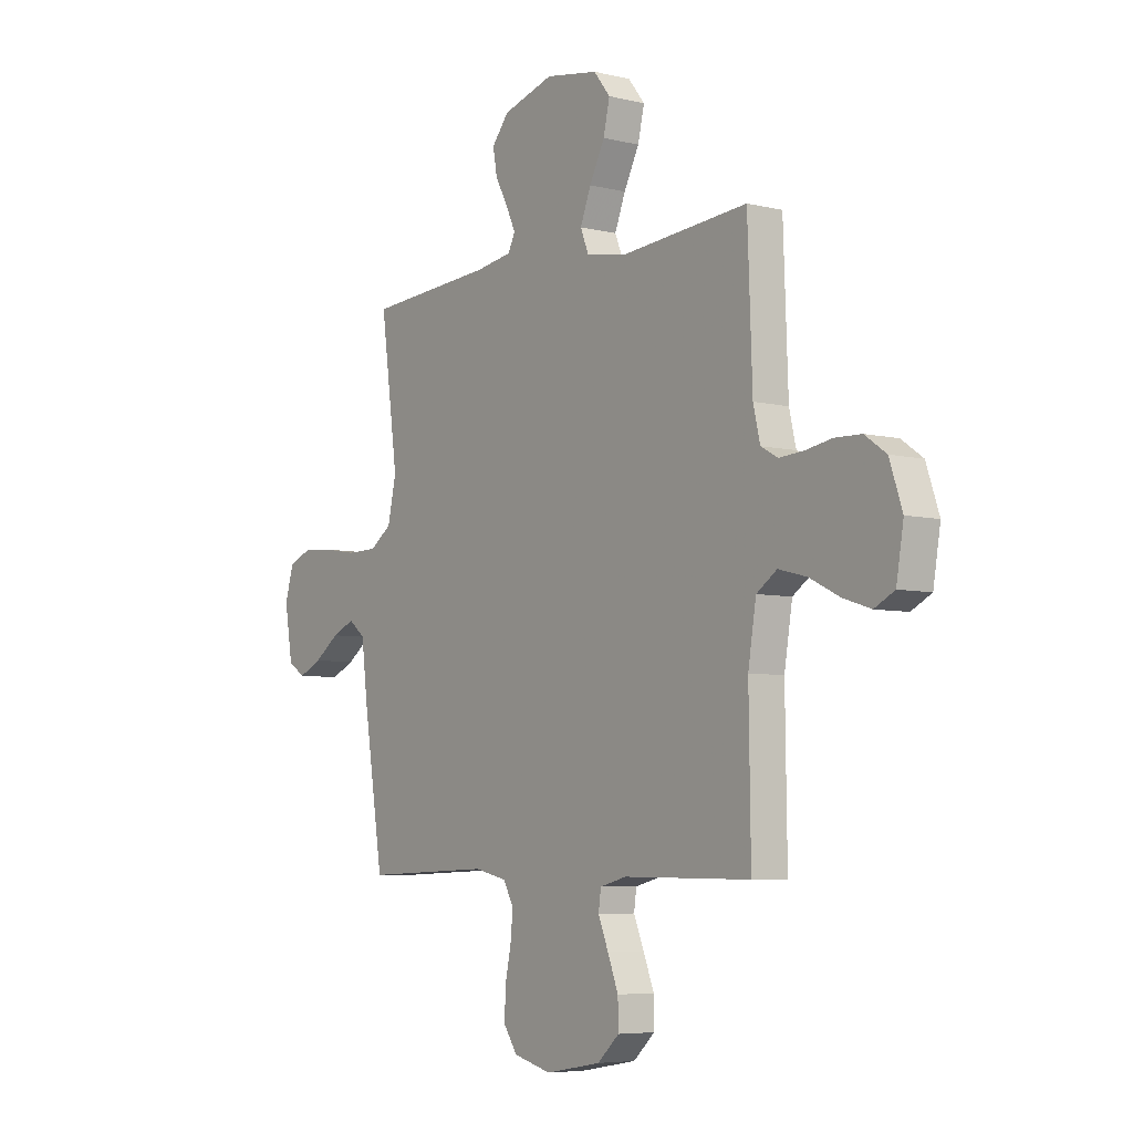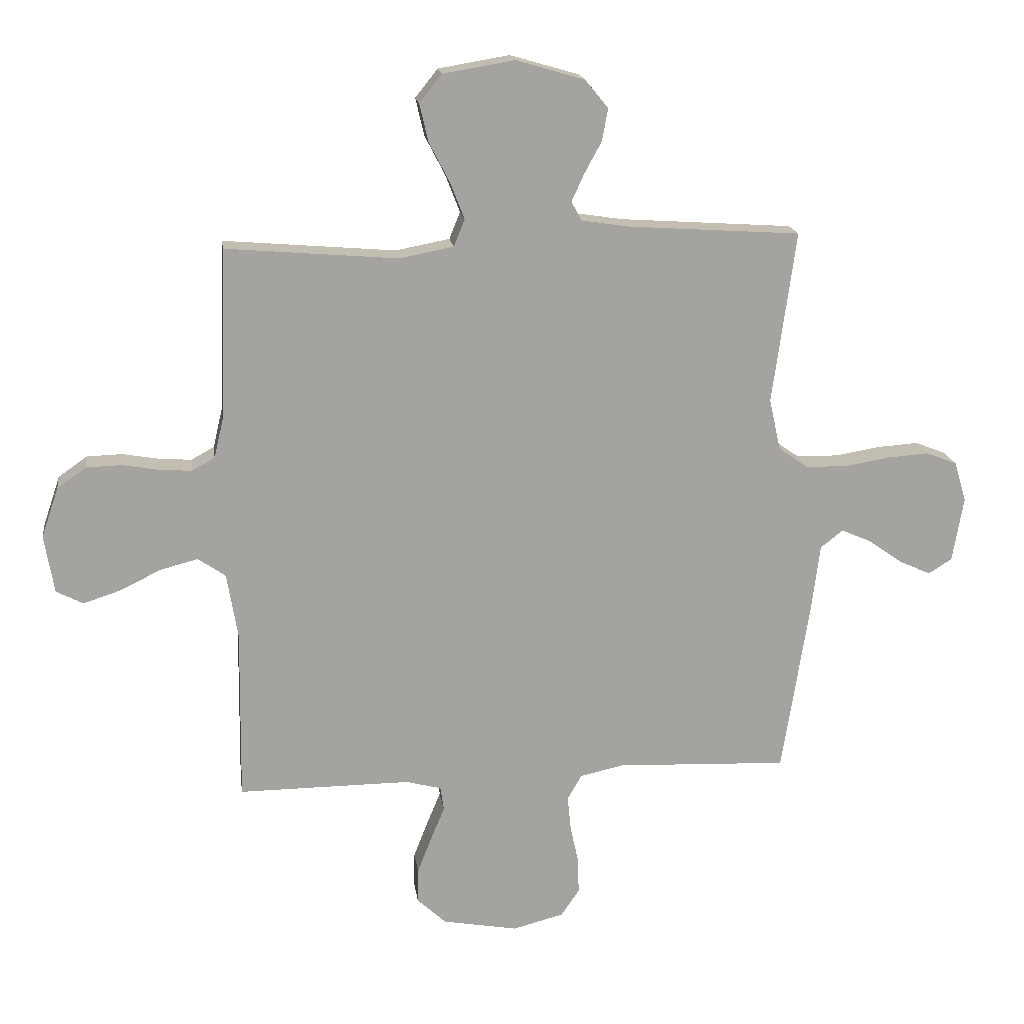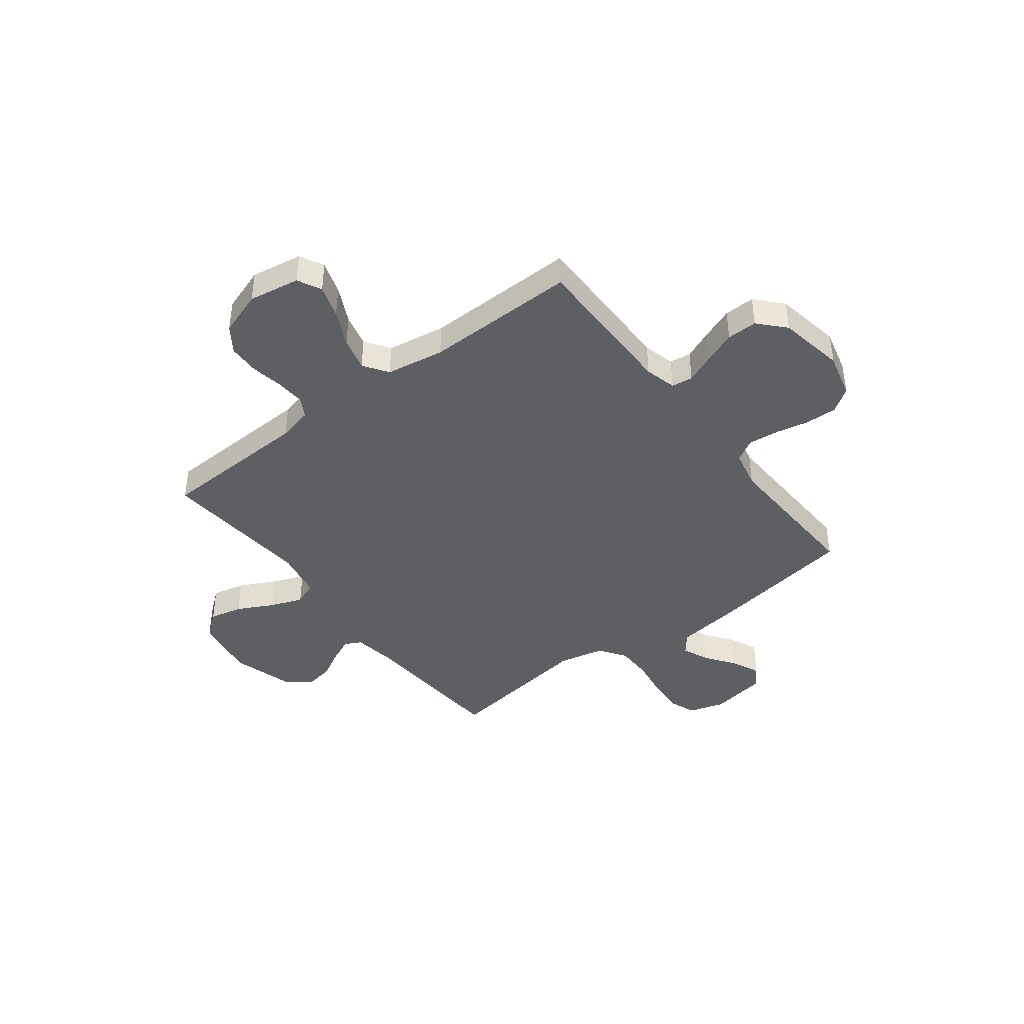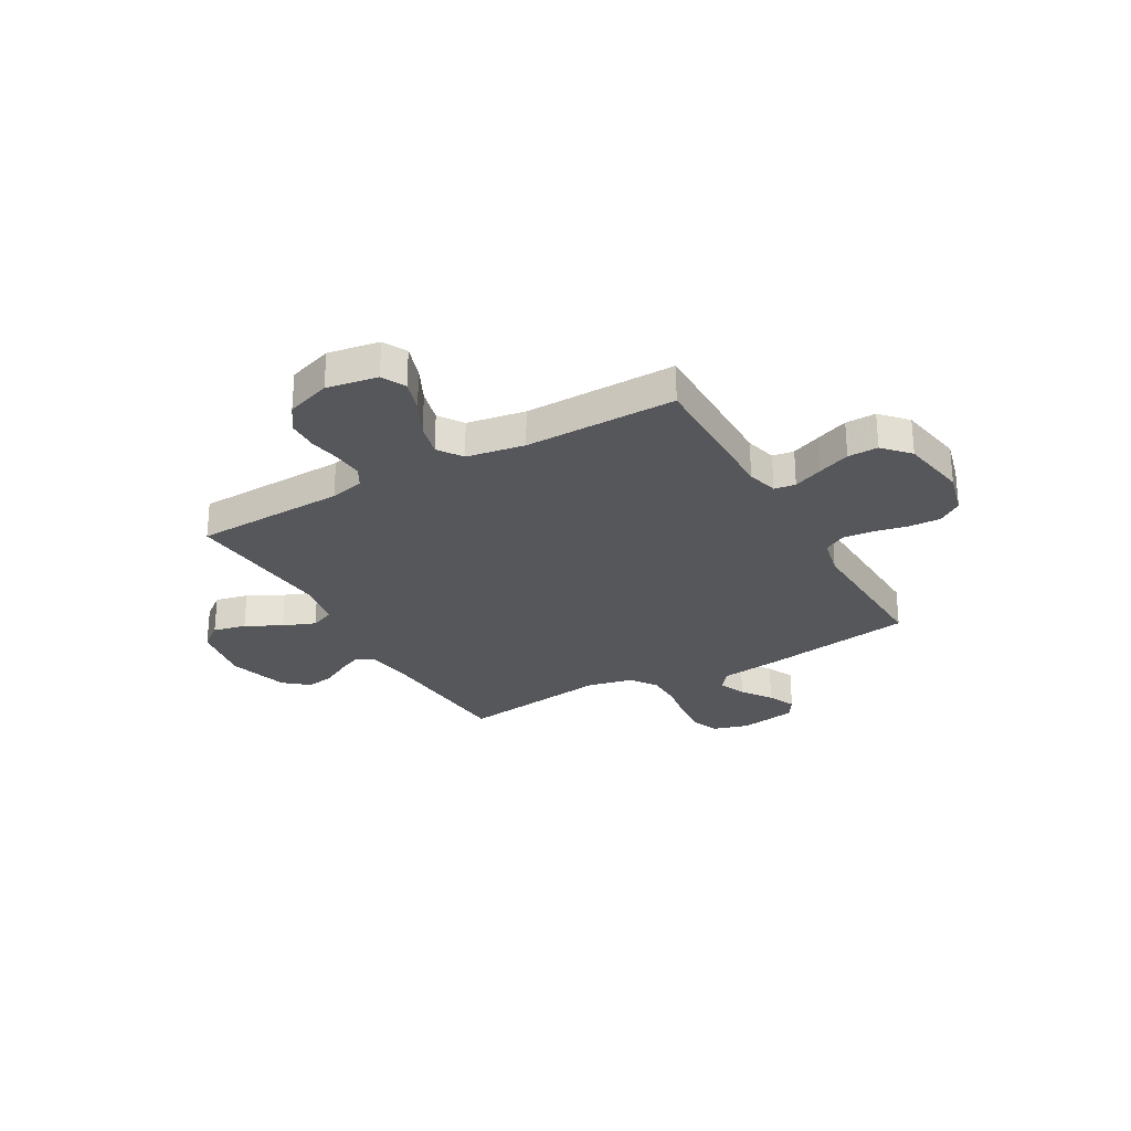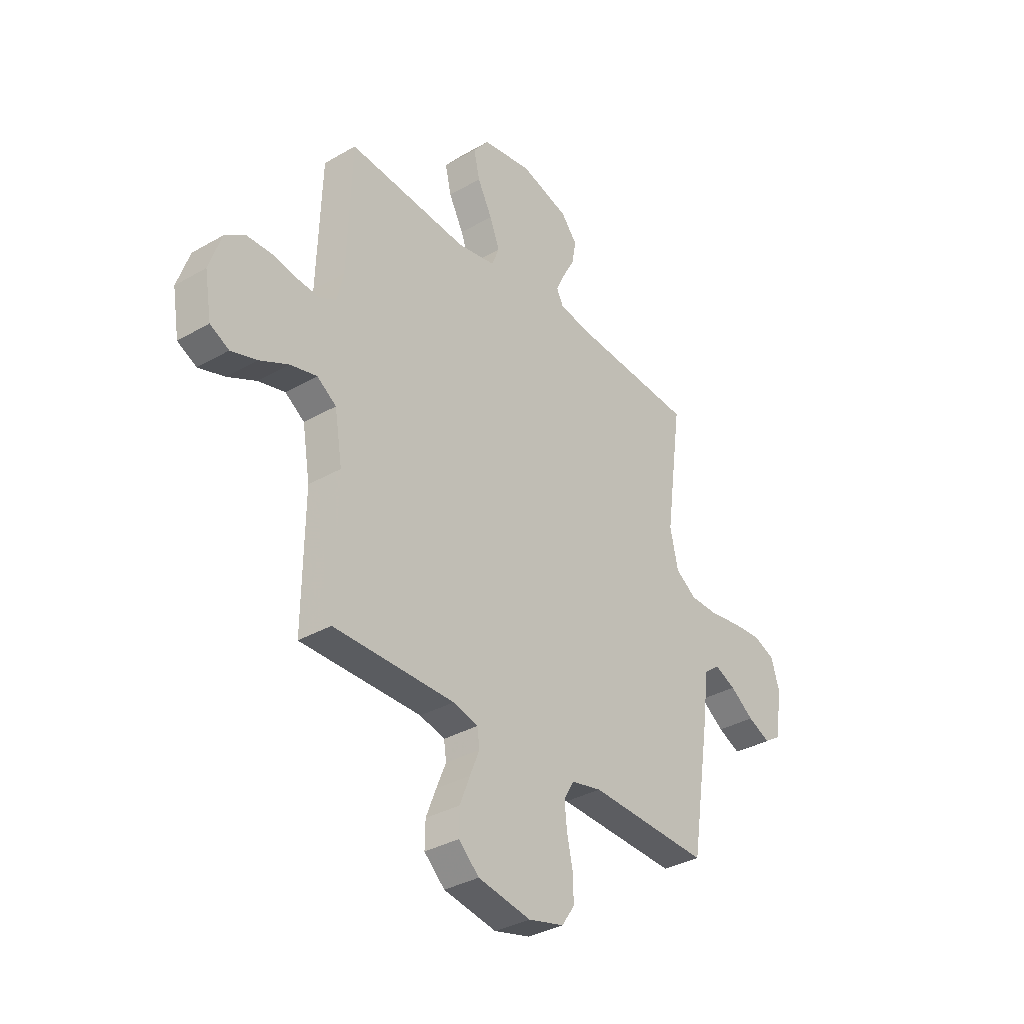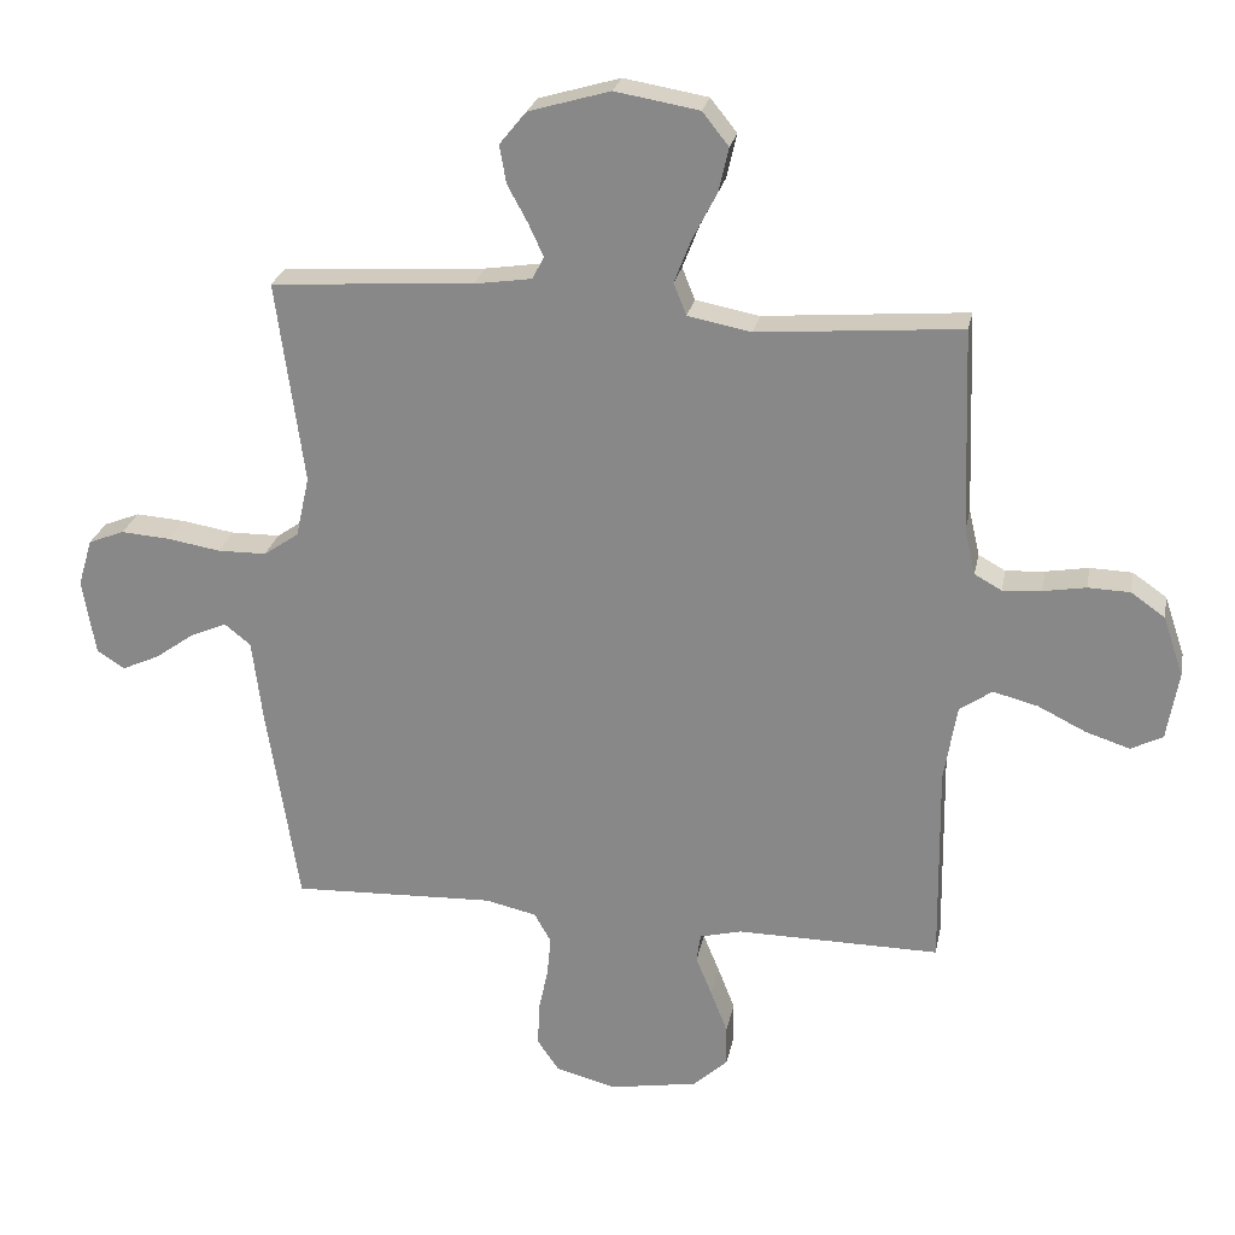
<metadata>
{"format":"obj","ext":"obj","renderer":"f3d","projection":"perspective","resolution":1024,"background":"white","views":[{"elev":-5.9,"azim":53.6,"up":"+Z"},{"elev":17.3,"azim":172.3,"up":"+Z"},{"elev":-41.8,"azim":127.5,"up":"+Y"},{"elev":-27.3,"azim":119.5,"up":"+Y"},{"elev":-34.6,"azim":127.8,"up":"+Z"},{"elev":25.0,"azim":11.1,"up":"+Z"}]}
</metadata>
<code>
v 0.5 0.07 -0.5
v 0.2 0.07 -0.498
v 0.138 0.07 -0.514
v 0.132 0.07 -0.556
v 0.156 0.07 -0.614
v 0.181 0.07 -0.678
v 0.182 0.07 -0.738
v 0.131 0.07 -0.785
v 0 0.07 -0.808
v -0.089 0.07 -0.785
v -0.121 0.07 -0.738
v -0.119 0.07 -0.675
v -0.105 0.07 -0.609
v -0.099 0.07 -0.549
v -0.124 0.07 -0.505
v -0.2 0.07 -0.488
v -0.5 0.07 -0.5
v -0.547 0.07 -0.2
v -0.562 0.07 -0.08
v -0.601 0.07 -0.049
v -0.654 0.07 -0.072
v -0.713 0.07 -0.114
v -0.768 0.07 -0.139
v -0.809 0.07 -0.113
v -0.828 0.07 0
v -0.807 0.07 0.07
v -0.754 0.07 0.091
v -0.682 0.07 0.086
v -0.603 0.07 0.073
v -0.531 0.07 0.074
v -0.479 0.07 0.11
v -0.459 0.07 0.2
v -0.5 0.07 0.5
v -0.2 0.07 0.52
v -0.115 0.07 0.533
v -0.098 0.07 0.566
v -0.12 0.07 0.614
v -0.15 0.07 0.669
v -0.16 0.07 0.725
v -0.12 0.07 0.774
v 0 0.07 0.809
v 0.124 0.07 0.788
v 0.163 0.07 0.739
v 0.148 0.07 0.674
v 0.112 0.07 0.604
v 0.087 0.07 0.54
v 0.106 0.07 0.493
v 0.2 0.07 0.475
v 0.5 0.07 0.5
v 0.511 0.07 0.2
v 0.527 0.07 0.132
v 0.567 0.07 0.11
v 0.624 0.07 0.114
v 0.687 0.07 0.125
v 0.749 0.07 0.123
v 0.799 0.07 0.088
v 0.829 0.07 0
v 0.812 0.07 -0.101
v 0.765 0.07 -0.125
v 0.7 0.07 -0.104
v 0.629 0.07 -0.069
v 0.563 0.07 -0.052
v 0.515 0.07 -0.085
v 0.496 0.07 -0.2
v 0.5 0 -0.5
v 0.2 0 -0.498
v 0.138 0 -0.514
v 0.132 0 -0.556
v 0.156 0 -0.614
v 0.181 0 -0.678
v 0.182 0 -0.738
v 0.131 0 -0.785
v 0 0 -0.808
v -0.089 0 -0.785
v -0.121 0 -0.738
v -0.119 0 -0.675
v -0.105 0 -0.609
v -0.099 0 -0.549
v -0.124 0 -0.505
v -0.2 0 -0.488
v -0.5 0 -0.5
v -0.547 0 -0.2
v -0.562 0 -0.08
v -0.601 0 -0.049
v -0.654 0 -0.072
v -0.713 0 -0.114
v -0.768 0 -0.139
v -0.809 0 -0.113
v -0.828 0 0
v -0.807 0 0.07
v -0.754 0 0.091
v -0.682 0 0.086
v -0.603 0 0.073
v -0.531 0 0.074
v -0.479 0 0.11
v -0.459 0 0.2
v -0.5 0 0.5
v -0.2 0 0.52
v -0.115 0 0.533
v -0.098 0 0.566
v -0.12 0 0.614
v -0.15 0 0.669
v -0.16 0 0.725
v -0.12 0 0.774
v 0 0 0.809
v 0.124 0 0.788
v 0.163 0 0.739
v 0.148 0 0.674
v 0.112 0 0.604
v 0.087 0 0.54
v 0.106 0 0.493
v 0.2 0 0.475
v 0.5 0 0.5
v 0.511 0 0.2
v 0.527 0 0.132
v 0.567 0 0.11
v 0.624 0 0.114
v 0.687 0 0.125
v 0.749 0 0.123
v 0.799 0 0.088
v 0.829 0 0
v 0.812 0 -0.101
v 0.765 0 -0.125
v 0.7 0 -0.104
v 0.629 0 -0.069
v 0.563 0 -0.052
v 0.515 0 -0.085
v 0.496 0 -0.2
f 59 60 61
f 58 59 61
f 57 58 61
f 56 57 61
f 55 56 61
f 54 55 61
f 53 54 61
f 52 53 61 62
f 51 52 62 63
f 48 49 50
f 51 63 64
f 50 51 64
f 48 50 64
f 47 48 64
f 43 44 45
f 42 43 45
f 41 42 45
f 40 41 45
f 39 40 45
f 38 39 45
f 37 38 45
f 36 37 45 46
f 35 36 46 47
f 32 33 34
f 64 1 2
f 47 64 2
f 35 47 2
f 34 35 2
f 32 34 2
f 31 32 2
f 27 28 29
f 26 27 29
f 25 26 29
f 24 25 29
f 23 24 29
f 22 23 29
f 21 22 29
f 20 21 29 30
f 16 17 18 19
f 15 16 19
f 11 12 13
f 10 11 13
f 9 10 13
f 8 9 13
f 7 8 13
f 6 7 13
f 5 6 13
f 4 5 13
f 3 4 13 14
f 31 2 3
f 30 31 3
f 20 30 3
f 19 20 3
f 3 14 15
f 3 15 19
f 125 124 123
f 125 123 122
f 125 122 121
f 125 121 120
f 125 120 119
f 125 119 118
f 125 118 117
f 126 125 117 116
f 127 126 116 115
f 114 113 112
f 128 127 115
f 128 115 114
f 128 114 112
f 128 112 111
f 109 108 107
f 109 107 106
f 109 106 105
f 109 105 104
f 109 104 103
f 109 103 102
f 109 102 101
f 110 109 101 100
f 111 110 100 99
f 98 97 96
f 66 65 128
f 66 128 111
f 66 111 99
f 66 99 98
f 66 98 96
f 66 96 95
f 93 92 91
f 93 91 90
f 93 90 89
f 93 89 88
f 93 88 87
f 93 87 86
f 93 86 85
f 94 93 85 84
f 83 82 81 80
f 83 80 79
f 77 76 75
f 77 75 74
f 77 74 73
f 77 73 72
f 77 72 71
f 77 71 70
f 77 70 69
f 77 69 68
f 78 77 68 67
f 67 66 95
f 67 95 94
f 67 94 84
f 67 84 83
f 79 78 67
f 83 79 67
f 1 65 66 2
f 2 66 67 3
f 3 67 68 4
f 4 68 69 5
f 5 69 70 6
f 6 70 71 7
f 7 71 72 8
f 8 72 73 9
f 9 73 74 10
f 10 74 75 11
f 11 75 76 12
f 12 76 77 13
f 13 77 78 14
f 14 78 79 15
f 15 79 80 16
f 16 80 81 17
f 17 81 82 18
f 18 82 83 19
f 19 83 84 20
f 20 84 85 21
f 21 85 86 22
f 22 86 87 23
f 23 87 88 24
f 24 88 89 25
f 25 89 90 26
f 26 90 91 27
f 27 91 92 28
f 28 92 93 29
f 29 93 94 30
f 30 94 95 31
f 31 95 96 32
f 32 96 97 33
f 33 97 98 34
f 34 98 99 35
f 35 99 100 36
f 36 100 101 37
f 37 101 102 38
f 38 102 103 39
f 39 103 104 40
f 40 104 105 41
f 41 105 106 42
f 42 106 107 43
f 43 107 108 44
f 44 108 109 45
f 45 109 110 46
f 46 110 111 47
f 47 111 112 48
f 48 112 113 49
f 49 113 114 50
f 50 114 115 51
f 51 115 116 52
f 52 116 117 53
f 53 117 118 54
f 54 118 119 55
f 55 119 120 56
f 56 120 121 57
f 57 121 122 58
f 58 122 123 59
f 59 123 124 60
f 60 124 125 61
f 61 125 126 62
f 62 126 127 63
f 63 127 128 64
f 64 128 65 1

</code>
